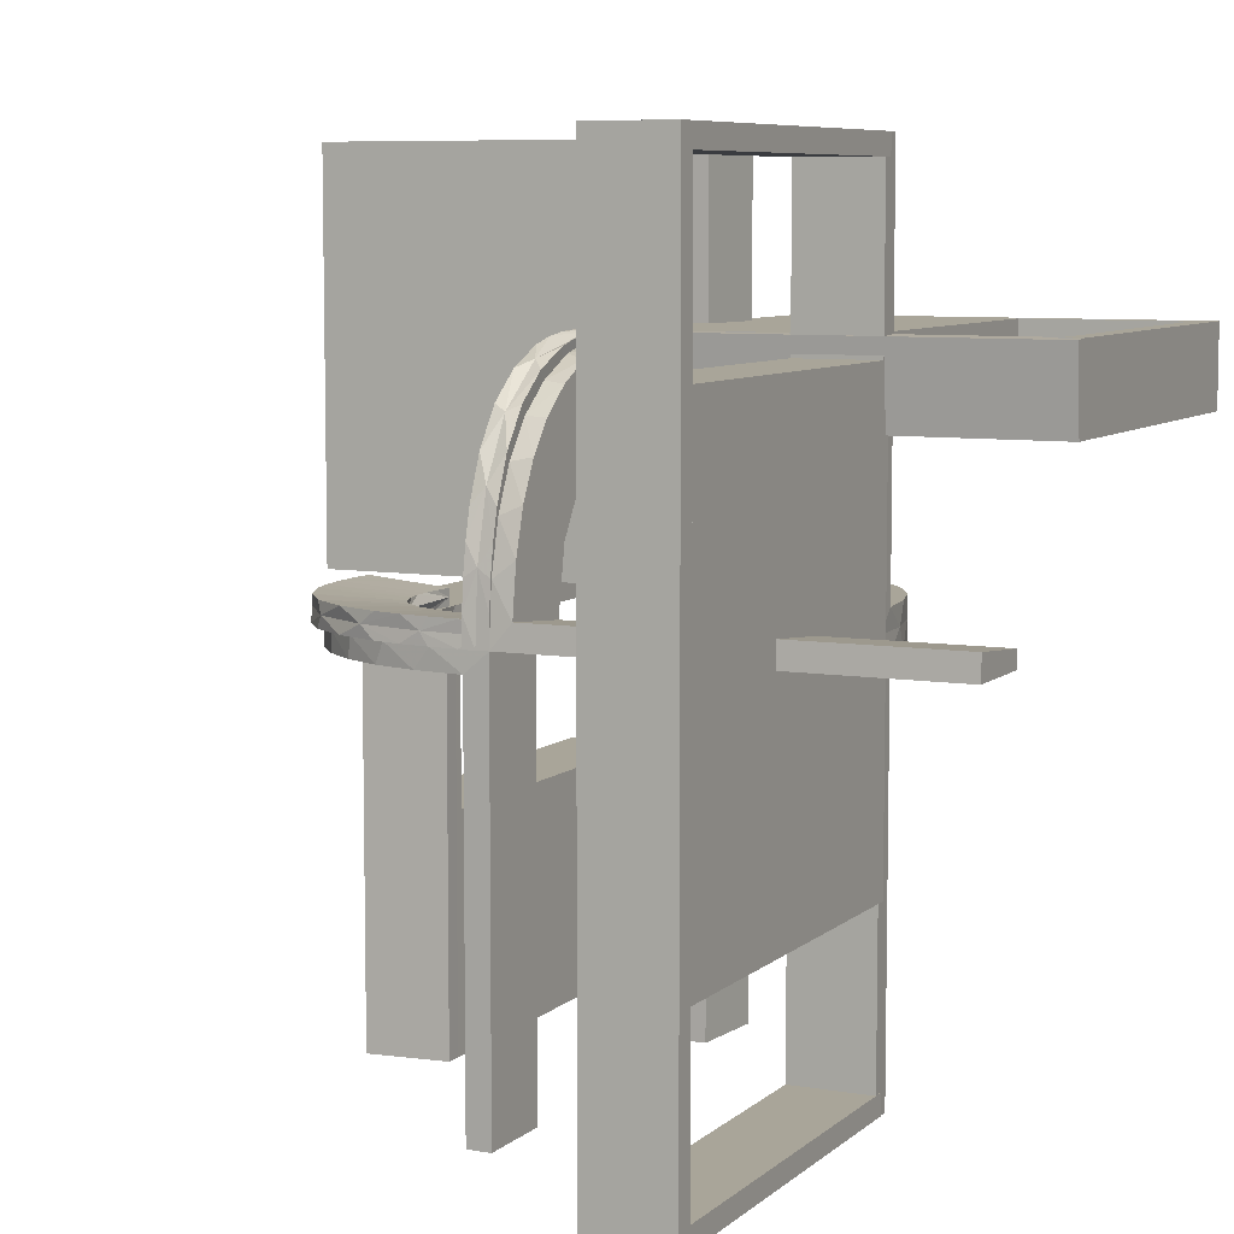
<metadata>
{"format":"obj","ext":"obj","renderer":"f3d","projection":"perspective","resolution":1024,"background":"white","views":[{"elev":7.4,"azim":25.6,"up":"+Y"}]}
</metadata>
<code>
v 0 0 0.1861
v 0 0 -0.2861
v 0 0 0.2861
v 0 0 -0.25
v 0 0 -0.1861
v 0 0.2796 0.1157
v 0 0.299 0.06418
v 0 0.03509 0.2852
v 0 0.1047 0.2768
v 0 0.1296 0.2657
v 0 0.25 -0.2861
v 0 0.06937 0.2805
v 0 0.1521 0.1383
v 0 0.1891 0.07522
v 0 -0.5 0.1861
v 0 -0.5 -0.2861
v 0 -0.5 0.2861
v 0 -0.5 -0.1861
v 0 0.5 -0.2861
v 0 0.5 -0.25
v 0 0.5 -0.1861
v 0 0.2878 0.1259
v 0 0.2558 0.1669
v 0 0.3 0
v 0 0.3 -0.01389
v 0 0.3 -0.5
v 0 0.07007 0.2823
v 0 0.1808 0.2419
v 0 0.1901 0.247
v 0 -0.25 -0.2861
v 0 -0.25 0.2861
v 0 0.2999 0.03265
v 0 0.2345 0.2149
v 0 0.2951 0.0954
v 0 0.2666 0.1739
v 0 0.1387 0.2682
v 0 0.2944 0.05548
v 0 0.2987 0.001204
v 0 0.2 0
v 0 0.2 -0.01389
v 0 0.2 -0.5
v 0 0.2229 0.209
v 0 0.08911 0.1752
v -0.3012 0 0.03153
v -0.003674 0.02499 0.2356
v 0.475 0.3 0
v 0.475 0.3 -0.475
v 0.475 0.2 0
v 0.475 0.2 -0.475
v 0.2944 0 -0.05548
v -0.00725 0 0.1864
v -0.01478 0.08027 0.2816
v -0.01478 0.2275 0.2221
v -0.01478 0.2765 0.1566
v -0.01478 0.1582 0.2621
v -0.01478 0.2993 0.001204
v -0.01478 -4.387e-05 0.2867
v -0.007257 0.02041 0.1863
v -0.1957 0 0.08945
v -0.06573 0 0.1823
v -0.02957 -0.2625 0.2849
v -0.02957 0.1485 0.1573
v -0.02957 0.06565 0.1835
v -0.02957 0.09254 0.1787
v -0.02957 0.007163 0.1876
v -0.02957 0.1048 0.278
v -0.02957 0.3002 0.06436
v -0.02957 0.2011 0.04954
v -0.02957 0.1906 0.248
v -0.02957 0.2499 0.001204
v -0.02957 0.2676 0.1746
v -0.02957 0.2353 0.2158
v -0.02957 0.2889 0.1264
v -0.02957 0.2999 0.001204
v -0.02957 0.03693 0.1864
v -0.02957 0.2014 0.02602
v -0.02957 0.139 0.2694
v -0.02957 -0.025 0.2849
v -0.02957 0.03506 0.2864
v -0.02957 0.1956 0.09066
v -0.02957 -0.5 0.2849
v -0.02957 0.1865 0.1173
v -0.02957 0.1718 0.1386
v -0.02957 0.1168 0.1719
v -0.02957 0.07012 0.2835
v -0.02957 0.3011 0.03274
v -0.02957 0.1999 0.001204
v -0.02957 0.003538 0.2374
v -0.02957 0.1991 0.07125
v -0.02957 -8.726e-05 0.2873
v -0.02957 0.2963 0.0957
v -0.00458 0.2493 0.001204
v -0.00458 0.003585 0.2368
v 0.02041 -0.025 -0.186
v 0.02041 -0.1833 -0.186
v 0.02041 -0.3417 -0.186
v 0.02041 -0.5 -0.186
v 0.02041 0.5 -0.186
v 0.02041 0.3417 -0.186
v 0.02041 0.1833 -0.186
v 0.02041 0.025 -0.186
v -0.2952 0.02957 0.0942
v -0.2346 0.02957 0.2137
v -0.3 0.02957 0.03145
v -0.1296 0 0.2657
v -0.1901 0.02957 0.2458
v -0.2766 0.01478 0.1554
v -0.1999 -0.025 0.006515
v -0.1999 -0.1833 0.006515
v -0.1999 -0.3417 0.006515
v -0.1999 -0.5 0.006515
v -0.1999 0.02041 0
v -0.06154 0.0102 0.1828
v 0.2796 0 -0.1157
v 0.3 0 0
v 0.3 0 0.5
v 0.3 0 0.01389
v 0.3 -0.275 0
v 0.3 -0.275 0.475
v 0.3 -0.475 0
v 0.3 -0.475 0.475
v 0.3 -0.225 0
v 0.3 -0.225 0.475
v 0.3 0.25 0
v 0.3 0.25 0.5
v 0.3 0.025 0
v 0.3 0.025 0.475
v 0.3 -0.5 0
v 0.3 -0.5 0.5
v 0.3 -0.5 0.01389
v 0.3 0.5 0
v 0.3 0.5 0.5
v 0.3 0.5 0.01389
v 0.3 -0.025 0
v 0.3 -0.025 0.475
v 0.3 -0.25 0
v 0.3 -0.25 0.5
v 0.3 0.225 0
v 0.3 0.225 0.475
v 0.3 0.475 0
v 0.3 0.475 0.475
v 0.3 0.275 0
v 0.3 0.275 0.475
v -0.1521 0 0.1383
v -0.1521 -0.025 0.1383
v -0.1855 -0.025 0.2389
v -0.1113 0.0102 0.1725
v 0.1833 0.1999 0.006515
v 0.1833 0.02041 0.186
v -0.2994 0.01478 0
v -0.09678 -0.025 0.1726
v 0.25 0 0.2861
v 0.25 0.3 0
v 0.25 0.3 -0.5
v 0.25 0.2 0
v 0.25 0.2 -0.01389
v 0.25 0.2 -0.5
v 0.06937 0 -0.2805
v -0.1865 -0.025 0.08288
v 0.1891 0 -0.07522
v -0.07016 0.02957 0.2811
v -0.2558 0 0.1669
v 0.2 0 0
v 0.2 0 0.5
v 0.2 0 0.01389
v 0.2 0.25 0
v 0.2 0.25 0.5
v 0.2 0.25 0.01389
v 0.2 0.025 0
v 0.2 0.025 0.475
v 0.2 -0.5 0.01389
v 0.2 0.5 0
v 0.2 0.5 0.5
v 0.2 0.5 0.01389
v 0.2 -0.25 0.01389
v 0.2 0.225 0
v 0.2 0.225 0.475
v 0.2 0.475 0
v 0.2 0.475 0.475
v 0.2 0.275 0
v 0.2 0.275 0.475
v -0.2755 -0.025 0.127
v -0.1999 0.0102 0
v -0.2667 0.02957 0.1727
v -0.2275 0.01478 0.2209
v -0.03515 0 0.2852
v -0.1718 0.02041 0.1373
v 0.2988 -0.2625 -0.01568
v 0.2988 -0.025 -0.01568
v 0.2988 -0.5 -0.01568
v 0.2988 0.5 -0.01568
v 0.2988 0.025 -0.01568
v 0.2988 0.2625 -0.01568
v -0.1991 0.02041 0.07002
v -0.2677 0 0.1734
v -0.1866 0 0.1161
v 0.2625 0.2988 0.01568
v 0.2625 0.02957 0.2849
v 0.08911 0 -0.1752
v -0.03517 0.02957 0.284
v -0.2879 0.02957 0.1247
v 0.2528 -0.025 -0.1716
v 0.2528 0.025 -0.1716
v -0.2015 0 0.02482
v -0.03701 0 0.1852
v -0.07021 0 0.2823
v -0.2229 0 0.209
v -0.2229 -0.025 0.209
v -0.01937 0.1904 0.1079
v -0.01937 0.1583 0.1506
v -0.01937 0.06145 0.184
v -0.01937 0.1113 0.1737
v -0.01937 0.007167 0.1875
v -0.01937 0.1999 0.001204
v 0.08889 -0.025 -0.2769
v 0.08889 0.025 -0.2769
v -0.3002 0 0.06316
v -0.1808 0 0.2419
v 0.025 0.1865 0.08288
v 0.025 0.2988 0.01568
v 0.025 0.2528 0.1716
v 0.025 0.08889 0.2769
v 0.025 0.02957 0.2849
v 0.025 0.1521 0.1383
v 0.025 0.1999 0.006515
v 0.025 0.1409 0.2616
v 0.025 0.2755 0.127
v 0.025 0.3 0
v 0.025 0.3 -0.475
v 0.025 0.1855 0.2389
v 0.025 0.2908 0.075
v 0.025 0.09678 0.1726
v 0.025 0.2 0
v 0.025 0.2 -0.475
v 0.025 0.02041 0.186
v 0.025 0.2229 0.209
v 0.1409 -0.025 -0.2616
v 0.1409 0.025 -0.2616
v -0.009161 0.201 0.04952
v -0.009161 0.2013 0.02601
v -0.009161 0.007171 0.1875
v -0.009161 0.03693 0.1863
v -0.009161 0.1864 0.1173
v -0.009161 0.1484 0.1572
v -0.009161 0.1168 0.1718
v -0.009161 0.06564 0.1834
v -0.009161 0.1998 0.001204
v -0.009161 0.199 0.07123
v -0.009161 0.1717 0.1385
v -0.009161 0.09252 0.1786
v -0.009161 0.1955 0.09062
v -0.2908 -0.025 0.075
v -0.09262 0 0.1775
v -0.1583 0.01478 0.2609
v -0.5 0 -0.25
v -0.5 0.5 -0.25
v 0.5 0 0.1861
v 0.5 0 0.2861
v 0.5 0.2988 0.01568
v 0.5 0.02957 0.2849
v 0.5 0.1999 0.006515
v 0.5 0.3 0
v 0.5 0.3 -0.01389
v 0.5 0.3 -0.5
v 0.5 0.2 0
v 0.5 0.2 -0.01389
v 0.5 0.2 -0.5
v 0.5 0.02041 0.186
v -0.1718 0 0.1374
v 0.2908 -0.025 -0.075
v 0.2908 0.025 -0.075
v -0.1409 -0.025 0.2616
v -0.2011 0.02041 0.04832
v 0.1808 0 -0.2419
v -0.007254 0.0102 0.1863
v -0.1956 0.02041 0.08941
v 0.2 0 0
v 0.2 0 0.5
v 0.2 -0.275 0
v 0.2 -0.275 0.475
v 0.2 -0.475 0
v 0.2 -0.475 0.475
v 0.2 -0.225 0
v 0.2 -0.225 0.475
v 0.2 -0.5 0
v 0.2 -0.5 0.5
v 0.2 -0.025 0
v 0.2 -0.025 0.475
v 0.2 -0.25 0
v 0.2 -0.25 0.5
v -0.06573 0.02041 0.1822
v -0.1169 0.02041 0.1706
v -0.08889 -0.025 0.2769
v 0.2229 0 -0.209
v 0.2229 -0.025 -0.209
v 0.2229 0.025 -0.209
v -0.1485 0.02041 0.156
v -0.299 0.02957 0.06298
v -0.1391 0 0.2682
v -0.1584 0.0102 0.1494
v -0.2528 -0.025 0.1716
v -0.2354 0 0.2146
v -0.1992 0 0.07005
v -0.1049 0 0.2768
v -0.08911 0 0.1752
v -0.1865 0.02041 0.1161
v -0.003626 0 0.2362
v -0.03702 0.02041 0.1851
v -0.2988 -0.2625 0.01568
v -0.2988 0.02957 0
v -0.2988 -0.025 0.01568
v -0.2988 -0.5 0.01568
v -0.1905 0.0102 0.1067
v 0.2755 -0.025 -0.127
v 0.2755 0.025 -0.127
v -0.1486 0 0.1561
v -0.08036 0.01478 0.2804
v -0.2 0 0
v -0.2 0 -0.01389
v -0.2 0 -0.5
v -0.2 -0.275 -0.025
v -0.2 -0.275 -0.5
v -0.2 -0.475 -0.025
v -0.2 -0.475 -0.5
v -0.2 -0.225 -0.025
v -0.2 -0.225 -0.5
v -0.2 -0.5 0
v -0.2 -0.5 -0.01389
v -0.2 -0.5 -0.5
v -0.2 -0.025 -0.025
v -0.2 -0.025 -0.5
v -0.2 -0.25 0
v -0.2 -0.25 -0.01389
v -0.2 -0.25 -0.5
v -0.09261 0.02041 0.1774
v 0.2558 0 -0.1669
v 0.275 0.3 0
v 0.275 0.3 -0.475
v 0.275 0.2 0
v 0.275 0.2 -0.475
v -8.774e-05 0.02957 0.2849
v -0.1891 0 0.07522
v 0.1865 -0.025 -0.08288
v 0.1865 0.025 -0.08288
v 0.3417 0.1999 0.006515
v 0.3417 0.02041 0.186
v -0.1048 0.02957 0.2756
v -0.06937 0 0.2805
v -0.25 0 0
v 0.09678 -0.025 -0.1726
v 0.09678 0.025 -0.1726
v 0.225 0.3 0
v 0.225 0.3 -0.475
v 0.225 0.2 0
v 0.225 0.2 -0.475
v 0.1855 -0.025 -0.2389
v 0.1855 0.025 -0.2389
v 0.1521 0 -0.1383
v 0.1521 -0.025 -0.1383
v 0.1521 0.025 -0.1383
v -0.3 0 0
v -0.3 0 -0.01389
v -0.3 0 -0.5
v -0.3 -0.275 -0.025
v -0.3 -0.275 -0.5
v -0.3 -0.475 -0.025
v -0.3 -0.475 -0.5
v -0.3 -0.225 -0.025
v -0.3 -0.225 -0.5
v -0.3 -0.5 0
v -0.3 -0.5 -0.01389
v -0.3 -0.5 -0.5
v -0.3 -0.025 -0.025
v -0.3 -0.025 -0.5
v -0.3 -0.25 0
v -0.3 -0.25 -0.5
v -0.2493 0.02499 0
v -0.2796 0 0.1157
v -0.289 0 0.1252
v -0.2012 0 0.04834
v 0.1999 -0.025 -0.006515
v 0.1999 -0.1833 -0.006515
v 0.1999 -0.3417 -0.006515
v 0.1999 -0.5 -0.006515
v 0.1999 0.5 -0.006515
v 0.1999 0.3417 -0.006515
v 0.1999 0.1833 -0.006515
v 0.1999 0.025 -0.006515
v 0.1296 0 -0.2657
v -4.387e-05 0.01478 0.2855
v -0.2014 0.02041 0.02481
v -0.02041 -0.025 0.186
v -0.02041 -0.1833 0.186
v -0.02041 -0.3417 0.186
v -0.02041 -0.5 0.186
v -0.1169 0 0.1707
v 0.02957 -0.2625 -0.2849
v 0.02957 -0.025 -0.2849
v 0.02957 -0.5 -0.2849
v 0.02957 0.5 -0.2849
v 0.02957 0.025 -0.2849
v 0.02957 0.2625 -0.2849
v -0.1388 0.02957 0.267
v -0.2964 0 0.0945
v -0.2944 0 0.05548
v -0.1907 0 0.2468
f 365 367 366
f 323 321 364
f 324 323 366
f 321 322 365
f 322 321 323
f 324 367 365
f 365 366 364
f 323 364 366
f 324 366 367
f 321 365 364
f 322 323 324
f 324 365 322
f 365 364 366
f 365 366 367
f 376 375 368
f 361 368 375
f 361 363 373
f 368 361 373
f 332 375 376
f 318 361 375
f 320 363 361
f 330 373 374
f 325 368 373
f 326 369 368
f 334 326 325
f 318 332 325
f 318 330 320
f 325 330 318
f 376 369 326
f 374 363 320
f 376 368 369
f 363 374 373
f 332 376 334
f 318 375 332
f 320 361 318
f 330 374 331
f 325 373 330
f 326 368 325
f 334 325 332
f 330 331 320
f 376 326 334
f 374 320 331
f 372 370 366
f 375 366 370
f 375 376 364
f 366 375 364
f 327 370 372
f 332 375 370
f 334 376 375
f 321 364 365
f 323 366 364
f 324 367 366
f 329 324 323
f 332 327 323
f 332 321 334
f 323 321 332
f 372 367 324
f 365 376 334
f 372 366 367
f 376 365 364
f 327 372 329
f 332 370 327
f 334 375 332
f 321 365 322
f 323 364 321
f 324 366 323
f 329 323 327
f 321 322 334
f 372 324 329
f 365 334 322
f 95 5 94
f 5 199 94
f 359 350 358
f 96 18 95
f 5 95 18
f 18 96 97
f 358 160 343
f 160 165 381
f 382 381 165
f 171 384 383
f 383 175 171
f 382 175 383
f 2 398 158
f 30 397 398
f 237 389 215
f 389 237 274
f 16 399 397
f 274 356 294
f 202 336 294
f 336 202 314
f 114 314 270
f 50 270 189
f 188 117 189
f 188 190 130
f 188 130 117
f 5 158 199
f 199 389 274
f 5 2 158
f 274 294 358
f 336 358 294
f 160 358 336
f 160 50 165
f 160 336 114
f 50 160 114
f 175 165 117
f 130 171 175
f 117 130 175
f 30 18 16
f 2 5 30
f 18 30 5
f 384 190 383
f 382 188 189
f 383 188 382
f 270 381 189
f 381 270 343
f 202 295 359
f 202 343 314
f 359 343 202
f 359 356 350
f 350 237 215
f 94 215 398
f 295 356 359
f 94 398 95
f 399 97 96
f 96 397 399
f 95 397 96
f 97 16 18
f 16 97 399
f 130 384 171
f 384 130 190
f 199 350 94
f 350 199 358
f 358 343 359
f 160 381 343
f 382 165 175
f 398 215 158
f 30 398 2
f 389 158 215
f 237 356 274
f 16 397 30
f 356 295 294
f 202 294 295
f 336 314 114
f 114 270 50
f 50 189 117
f 158 389 199
f 199 274 358
f 50 117 165
f 190 188 383
f 382 189 381
f 270 314 343
f 356 237 350
f 350 215 94
f 398 397 95
f 20 256 255
f 20 255 4
f 100 5 101
f 5 199 101
f 360 351 358
f 99 21 100
f 5 100 21
f 21 99 98
f 358 160 344
f 160 165 388
f 387 388 165
f 174 385 386
f 386 168 174
f 387 168 386
f 2 401 158
f 11 402 401
f 238 389 216
f 389 238 274
f 19 400 402
f 274 357 294
f 203 336 294
f 336 203 315
f 114 315 271
f 50 271 192
f 193 117 192
f 193 191 133
f 193 133 117
f 5 158 199
f 199 389 274
f 5 2 158
f 274 294 358
f 336 358 294
f 160 358 336
f 160 50 165
f 160 336 114
f 50 160 114
f 168 165 117
f 133 174 168
f 117 133 168
f 11 21 19
f 2 5 11
f 21 11 5
f 385 191 386
f 387 193 192
f 386 193 387
f 271 388 192
f 388 271 344
f 203 296 360
f 203 344 315
f 360 344 203
f 360 357 351
f 351 238 216
f 101 216 401
f 296 357 360
f 101 401 100
f 400 98 99
f 99 402 400
f 100 402 99
f 98 19 21
f 19 98 400
f 133 385 174
f 385 133 191
f 199 351 101
f 351 199 358
f 358 344 360
f 160 388 344
f 387 165 168
f 401 216 158
f 11 401 2
f 389 158 216
f 238 357 274
f 19 402 11
f 357 296 294
f 203 294 296
f 336 315 114
f 114 271 50
f 50 192 117
f 158 389 199
f 199 274 358
f 50 117 165
f 191 193 386
f 387 192 388
f 271 315 344
f 357 238 351
f 351 216 101
f 401 402 100
f 149 235 1
f 1 235 43
f 224 13 232
f 346 149 257
f 1 257 149
f 257 268 346
f 13 224 219
f 14 219 225
f 148 156 40
f 266 345 261
f 345 266 156
f 148 345 156
f 3 12 223
f 152 3 223
f 226 222 10
f 10 28 226
f 258 152 198
f 28 42 230
f 221 236 42
f 23 6 227
f 6 37 231
f 37 25 220
f 197 220 25
f 197 263 259
f 197 25 263
f 1 43 12
f 43 13 28
f 10 12 43
f 28 13 42
f 23 42 13
f 13 14 23
f 14 40 37
f 37 6 14
f 156 25 40
f 263 156 266
f 25 156 263
f 152 258 257
f 3 152 1
f 257 1 152
f 261 345 259
f 220 148 225
f 148 220 197
f 345 148 197
f 231 220 225
f 225 219 231
f 221 224 236
f 221 227 219
f 224 221 219
f 224 232 230
f 222 232 235
f 235 223 222
f 222 226 232
f 236 224 230
f 235 149 223
f 260 346 268
f 346 260 198
f 149 346 198
f 268 257 258
f 258 260 268
f 263 266 261
f 261 259 263
f 235 232 43
f 13 43 232
f 13 219 14
f 14 225 40
f 148 40 225
f 12 222 223
f 152 223 198
f 222 12 10
f 28 230 226
f 258 198 260
f 42 236 230
f 221 42 23
f 23 227 221
f 6 231 227
f 37 220 231
f 1 12 3
f 43 28 10
f 14 6 23
f 40 25 37
f 345 197 259
f 219 227 231
f 232 226 230
f 149 198 223
f 393 1 392
f 1 305 392
f 145 151 144
f 394 15 393
f 1 393 15
f 15 394 395
f 144 342 159
f 342 319 108
f 109 108 319
f 328 111 110
f 110 333 328
f 109 333 110
f 3 78 348
f 31 61 78
f 272 105 293
f 105 272 218
f 17 81 61
f 218 146 207
f 301 162 207
f 162 301 182
f 378 182 252
f 405 252 311
f 309 362 311
f 309 312 371
f 309 371 362
f 1 348 305
f 305 218 144
f 1 3 348
f 305 105 218
f 162 144 207
f 144 162 342
f 342 405 319
f 405 342 378
f 333 319 362
f 371 328 333
f 362 371 333
f 31 15 17
f 3 1 31
f 15 31 1
f 111 312 110
f 109 309 311
f 110 309 109
f 252 108 311
f 159 108 252
f 159 252 182
f 301 208 145
f 301 159 182
f 145 159 301
f 145 146 151
f 151 272 293
f 392 293 78
f 208 146 145
f 392 78 393
f 81 395 394
f 394 61 81
f 393 61 394
f 395 17 15
f 17 395 81
f 371 111 328
f 111 371 312
f 305 151 392
f 151 305 144
f 144 159 145
f 342 108 159
f 109 319 333
f 78 293 348
f 31 78 3
f 105 348 293
f 272 146 218
f 17 61 31
f 146 208 207
f 301 207 208
f 162 182 378
f 378 252 405
f 405 311 362
f 348 105 305
f 218 207 144
f 162 378 342
f 405 362 319
f 312 309 110
f 109 311 108
f 146 272 151
f 151 293 392
f 78 61 393
f 214 87 76
f 89 214 68
f 76 68 214
f 209 214 89
f 82 209 80
f 80 209 89
f 83 209 82
f 240 247 214
f 248 239 214
f 240 214 239
f 243 251 209
f 248 209 251
f 209 249 243
f 210 249 209
f 209 248 214
f 210 209 83
f 62 84 212
f 210 212 244
f 212 84 64
f 83 62 210
f 211 212 64
f 75 211 63
f 65 213 75
f 211 246 250
f 245 212 250
f 211 213 242
f 75 213 211
f 246 211 242
f 212 211 250
f 249 210 244
f 92 247 240
f 92 240 239
f 248 251 34
f 243 249 35
f 251 243 22
f 239 248 7
f 38 92 32
f 7 32 92
f 239 7 92
f 245 36 29
f 250 9 36
f 93 246 242
f 242 241 93
f 246 27 9
f 27 246 93
f 29 33 244
f 93 3 8
f 8 27 93
f 56 38 32
f 34 56 7
f 32 7 56
f 54 56 34
f 35 54 22
f 22 54 34
f 53 54 35
f 86 74 56
f 91 67 56
f 86 56 67
f 71 73 54
f 91 54 73
f 72 71 53
f 54 91 56
f 55 29 36
f 53 55 69
f 55 53 29
f 55 36 9
f 52 55 9
f 8 52 27
f 27 52 9
f 3 57 8
f 69 55 77
f 55 52 66
f 66 52 85
f 85 52 79
f 57 79 52
f 57 90 79
f 57 52 8
f 70 74 86
f 70 86 67
f 91 73 80
f 71 72 83
f 73 71 82
f 67 91 89
f 87 70 76
f 68 76 70
f 67 68 70
f 77 84 69
f 66 64 77
f 88 85 79
f 79 90 88
f 85 63 66
f 63 85 88
f 62 83 72
f 88 65 75
f 75 63 88
f 62 212 210
f 212 245 244
f 211 64 63
f 213 241 242
f 251 22 34
f 249 33 35
f 243 35 22
f 248 34 7
f 245 29 244
f 250 36 245
f 246 9 250
f 33 249 244
f 53 35 33
f 71 54 53
f 53 69 72
f 53 33 29
f 55 66 77
f 91 80 89
f 71 83 82
f 73 82 80
f 67 89 68
f 84 62 69
f 64 84 77
f 63 64 66
f 62 72 69
f 183 318 204
f 303 183 380
f 204 380 183
f 313 183 303
f 196 313 59
f 59 313 303
f 269 313 196
f 391 112 183
f 194 273 183
f 391 183 273
f 306 276 313
f 194 313 276
f 313 187 306
f 300 187 313
f 313 194 183
f 300 313 269
f 316 396 147
f 300 147 297
f 147 396 253
f 269 316 300
f 113 147 253
f 205 113 60
f 51 275 205
f 113 291 335
f 292 147 335
f 113 275 308
f 205 275 113
f 291 113 308
f 147 113 335
f 187 300 297
f 377 112 391
f 377 391 273
f 194 276 102
f 306 187 184
f 276 306 201
f 273 194 298
f 310 377 104
f 298 104 377
f 273 298 377
f 292 403 106
f 335 347 403
f 45 291 308
f 308 58 45
f 291 161 347
f 161 291 45
f 106 103 297
f 45 341 200
f 200 161 45
f 150 310 104
f 102 150 298
f 104 298 150
f 107 150 102
f 184 107 201
f 201 107 102
f 185 107 184
f 44 361 150
f 404 217 150
f 44 150 217
f 195 379 107
f 404 107 379
f 302 195 185
f 107 404 150
f 254 106 403
f 185 254 406
f 254 185 106
f 254 403 347
f 317 254 347
f 200 317 161
f 161 317 347
f 341 390 200
f 406 254 299
f 254 317 304
f 304 317 206
f 206 317 186
f 390 186 317
f 390 3 186
f 390 317 200
f 349 361 44
f 349 44 217
f 404 379 59
f 195 302 269
f 379 195 196
f 217 404 303
f 318 349 204
f 380 204 349
f 217 380 349
f 299 396 406
f 304 253 299
f 307 206 186
f 186 3 307
f 206 60 304
f 60 206 307
f 316 269 302
f 307 51 205
f 205 60 307
f 316 147 300
f 147 292 297
f 113 253 60
f 275 58 308
f 276 201 102
f 187 103 184
f 306 184 201
f 194 102 298
f 292 106 297
f 335 403 292
f 291 347 335
f 103 187 297
f 185 184 103
f 195 107 185
f 185 406 302
f 185 103 106
f 254 304 299
f 404 59 303
f 195 269 196
f 379 196 59
f 217 303 380
f 396 316 406
f 253 396 299
f 60 253 304
f 316 302 406
f 284 288 135
f 123 135 134
f 288 287 134
f 283 284 123
f 284 283 287
f 287 283 122
f 284 135 123
f 123 134 122
f 288 134 135
f 283 123 122
f 284 287 288
f 287 122 134
f 123 122 134
f 123 134 135
f 290 137 129
f 282 121 119
f 118 119 136
f 121 137 119
f 121 120 128
f 137 121 129
f 289 136 137
f 286 129 128
f 281 120 121
f 280 119 118
f 279 289 280
f 282 280 290
f 282 286 285
f 290 286 282
f 120 281 285
f 136 289 279
f 290 129 286
f 282 119 280
f 119 137 136
f 121 128 129
f 289 137 290
f 286 128 285
f 281 121 282
f 280 118 279
f 289 290 280
f 282 285 281
f 120 285 128
f 136 279 118
f 278 116 137
f 284 123 135
f 134 135 115
f 123 116 135
f 123 122 136
f 116 123 137
f 277 115 116
f 290 137 136
f 283 122 123
f 288 135 134
f 287 277 288
f 284 288 278
f 284 290 289
f 278 290 284
f 122 283 289
f 115 277 287
f 278 137 290
f 284 135 288
f 135 116 115
f 123 136 137
f 277 116 278
f 290 136 289
f 283 123 284
f 288 134 287
f 277 278 288
f 284 289 283
f 122 289 136
f 115 287 134
f 41 26 154
f 355 353 229
f 228 229 24
f 353 26 229
f 353 352 153
f 26 353 154
f 39 24 26
f 157 154 153
f 354 352 353
f 234 229 228
f 233 39 234
f 355 234 41
f 355 157 155
f 41 157 355
f 352 354 155
f 24 39 233
f 41 154 157
f 355 229 234
f 229 26 24
f 353 153 154
f 39 26 41
f 157 153 155
f 354 353 355
f 234 228 233
f 39 41 234
f 355 155 354
f 352 155 153
f 24 233 228
f 157 154 264
f 49 47 338
f 337 338 153
f 47 154 338
f 47 46 262
f 154 47 264
f 155 153 154
f 267 264 262
f 48 46 47
f 340 338 337
f 339 155 340
f 49 340 157
f 49 267 265
f 157 267 49
f 46 48 265
f 153 155 339
f 157 264 267
f 49 338 340
f 338 154 153
f 47 262 264
f 155 154 157
f 267 262 265
f 48 47 49
f 340 337 339
f 155 157 340
f 49 265 48
f 46 265 262
f 153 339 337
f 353 352 228
f 353 228 229
f 355 234 229
f 353 229 228
f 234 233 228
f 354 355 353
f 355 354 233
f 233 354 352
f 355 229 353
f 353 228 352
f 234 228 229
f 354 353 352
f 355 233 234
f 233 352 228
f 115 116 127
f 125 127 116
f 125 124 139
f 127 125 139
f 164 116 115
f 167 125 116
f 166 124 125
f 177 139 138
f 170 127 139
f 169 126 127
f 163 169 170
f 167 164 170
f 167 177 166
f 170 177 167
f 115 126 169
f 138 124 166
f 115 127 126
f 124 138 139
f 164 115 163
f 167 116 164
f 166 125 167
f 177 138 176
f 170 139 177
f 169 127 170
f 163 170 164
f 177 176 166
f 115 169 163
f 138 166 176
f 124 125 143
f 132 143 125
f 132 131 141
f 143 132 141
f 167 125 124
f 173 132 125
f 172 131 132
f 179 141 140
f 181 143 141
f 180 142 143
f 166 180 181
f 173 167 181
f 173 179 172
f 181 179 173
f 124 142 180
f 140 131 172
f 124 143 142
f 131 140 141
f 167 124 166
f 173 125 167
f 172 132 173
f 179 140 178
f 181 141 179
f 180 143 181
f 166 181 167
f 179 178 172
f 124 180 166
f 140 172 178
f 138 139 127
f 138 127 126
f 138 126 127
f 170 177 139
f 169 170 127
f 177 176 138
f 176 177 170
f 169 126 138
f 138 127 139
f 170 139 127
f 169 127 126
f 177 138 139
f 176 170 169
f 169 138 176

</code>
